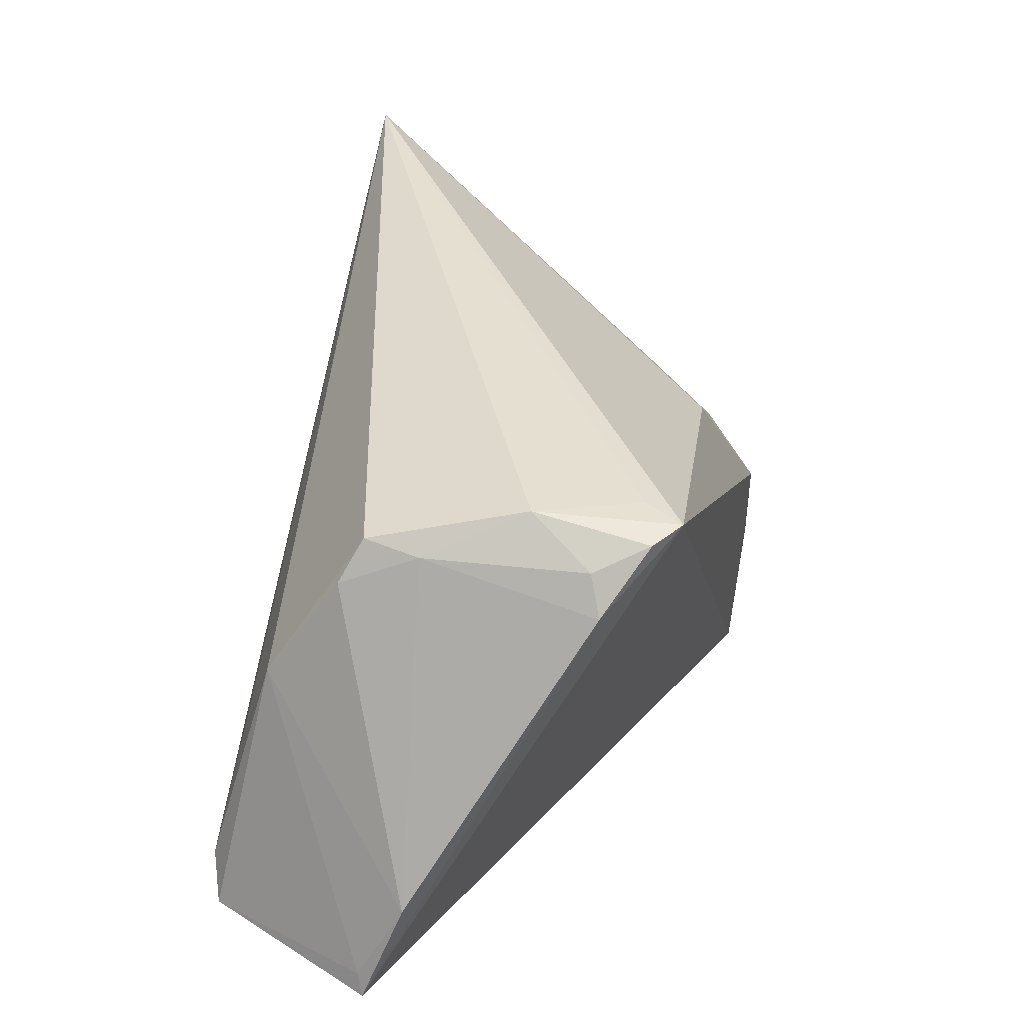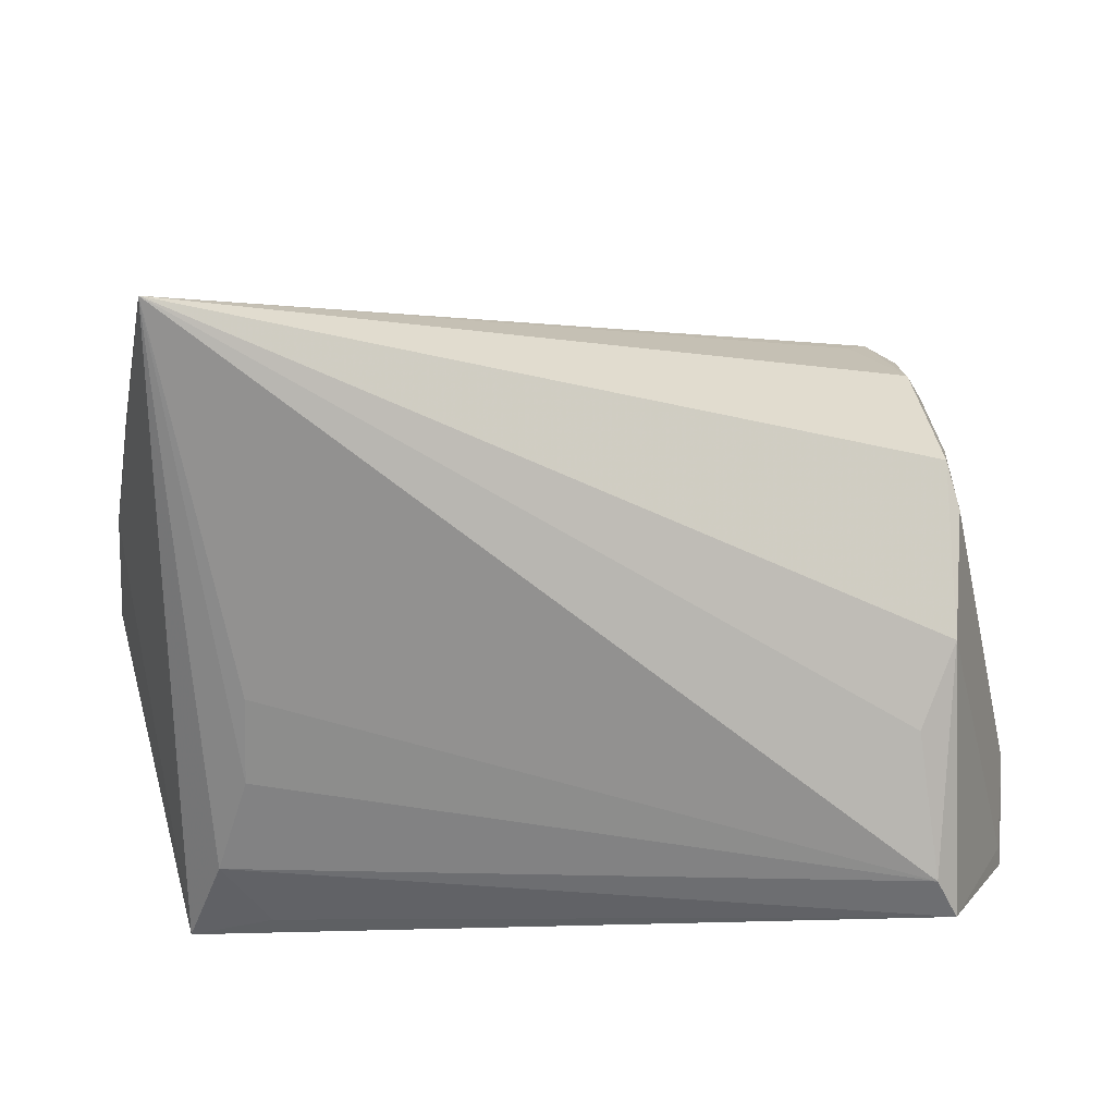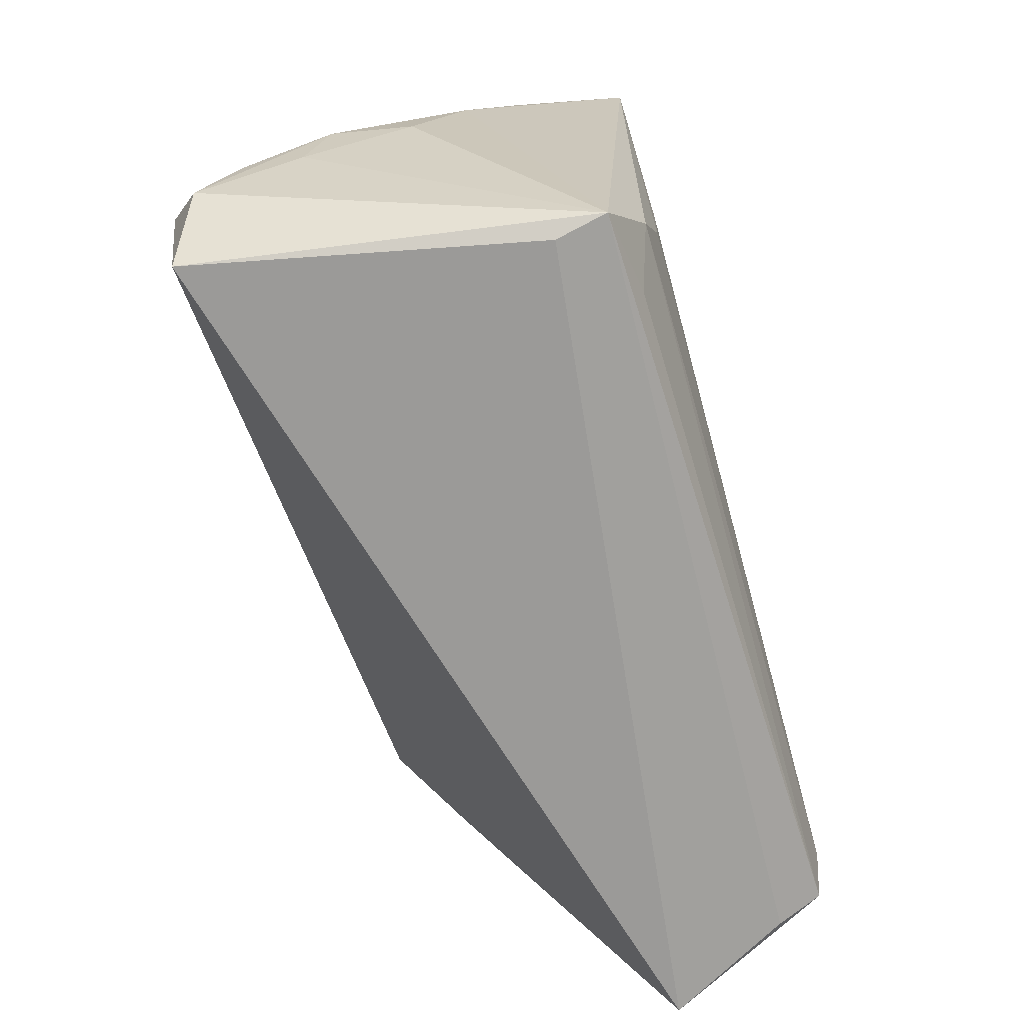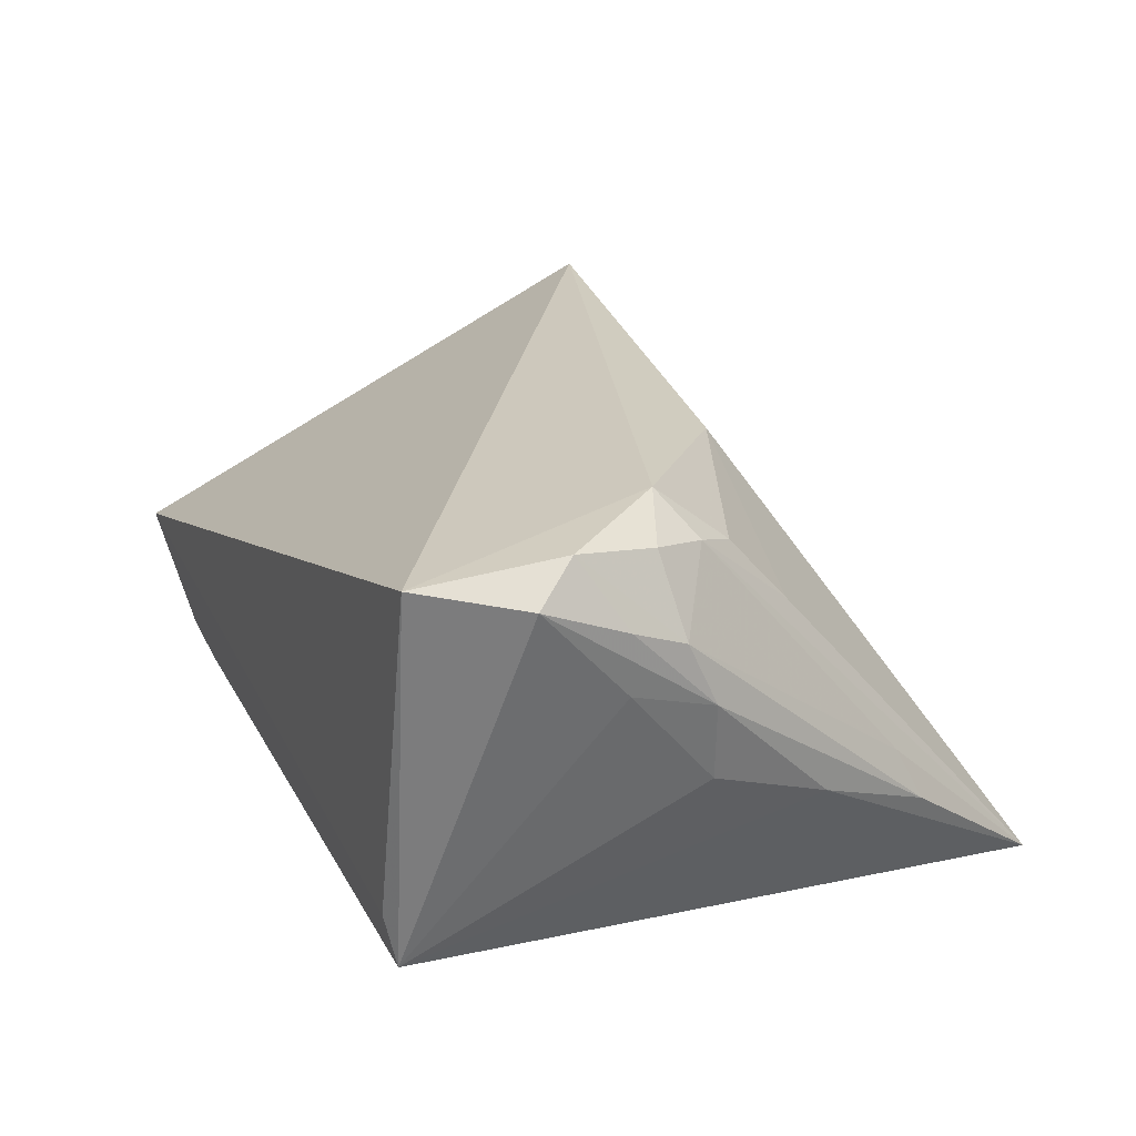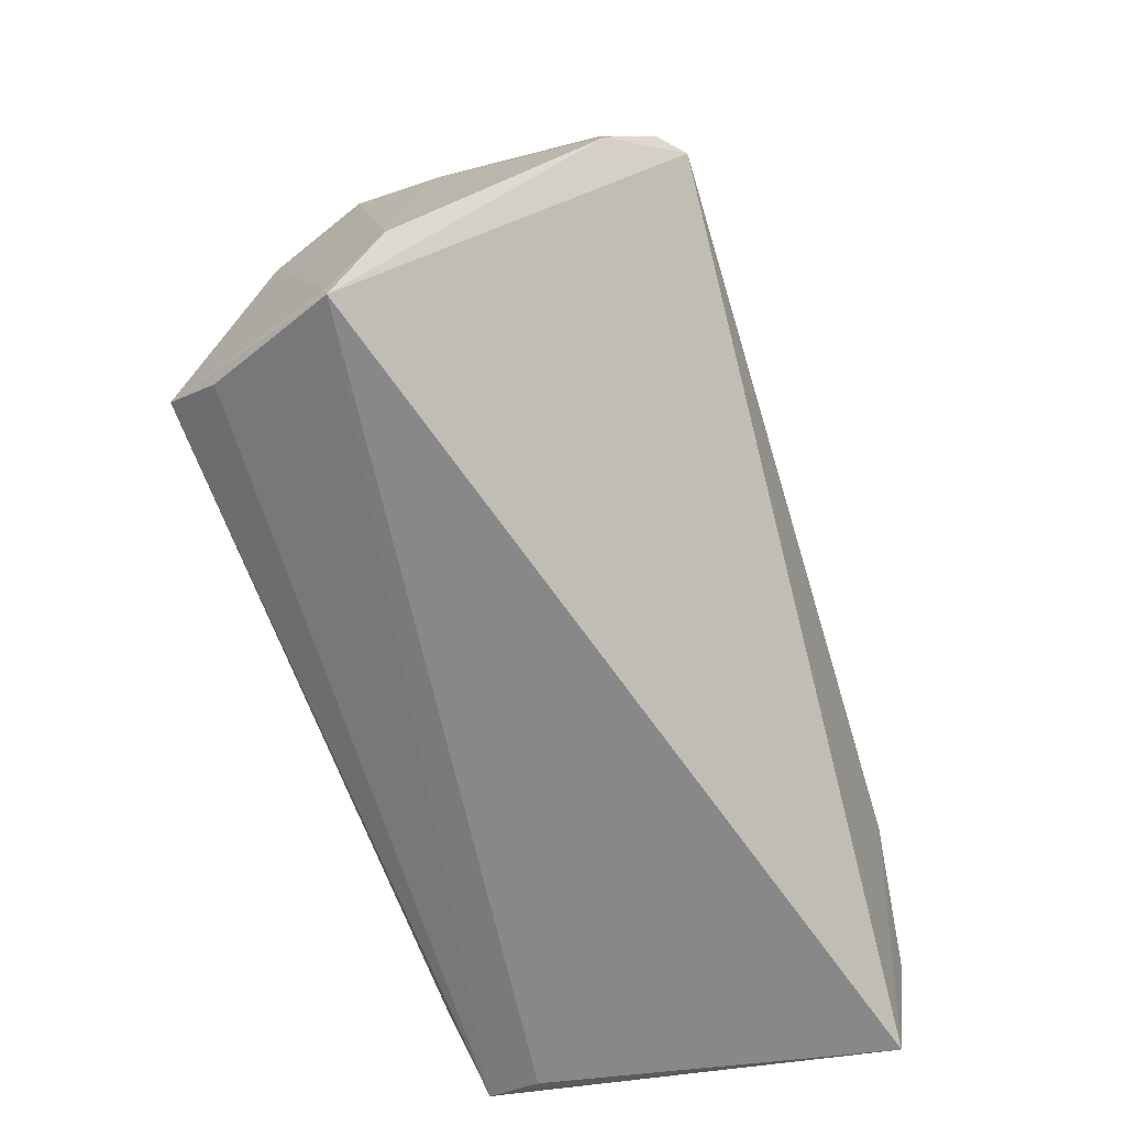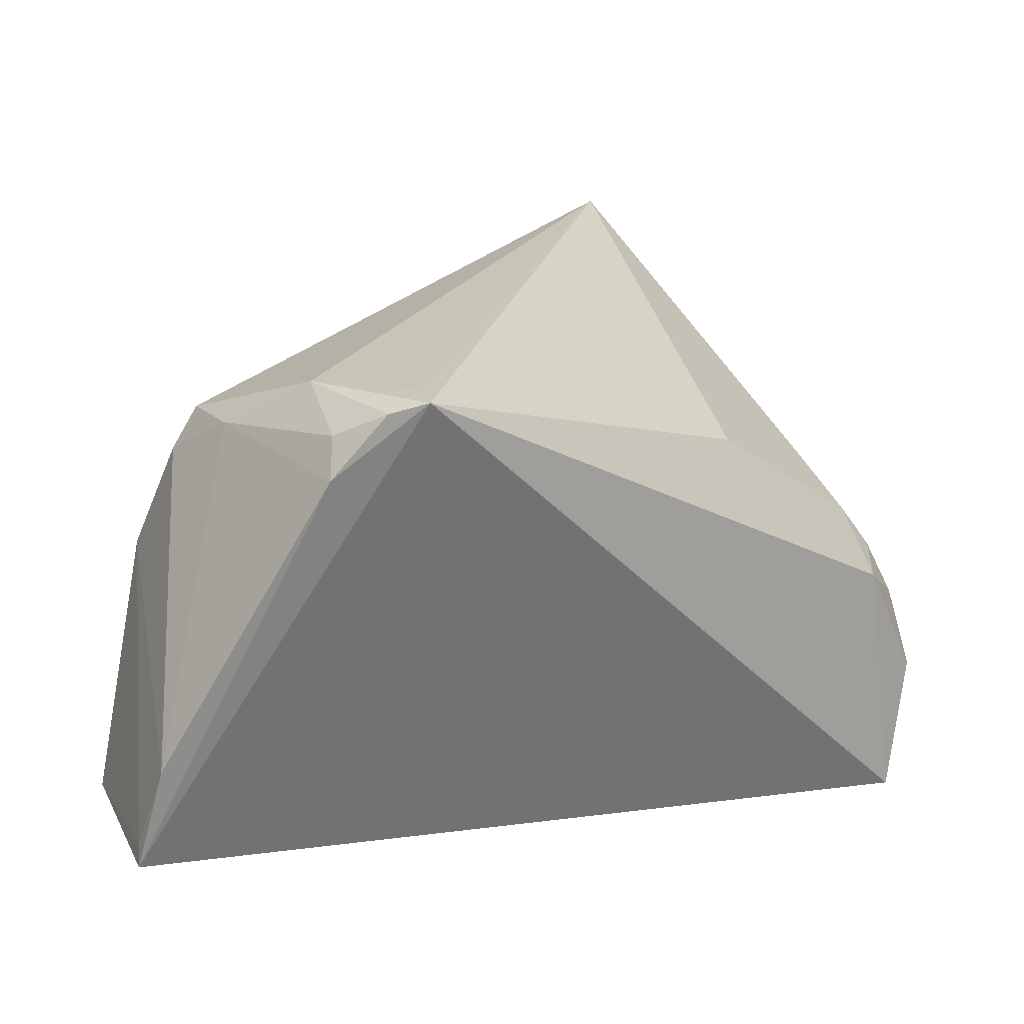
<metadata>
{"format":"obj","ext":"obj","renderer":"f3d","projection":"perspective","resolution":1024,"background":"white","views":[{"elev":24.4,"azim":-78.2,"up":"+Y"},{"elev":23.7,"azim":-178.3,"up":"+Y"},{"elev":-71.3,"azim":105.1,"up":"+Y"},{"elev":23.4,"azim":65.1,"up":"+Z"},{"elev":-60.8,"azim":-72.6,"up":"+Y"},{"elev":7.4,"azim":-43.7,"up":"+Y"}]}
</metadata>
<code>
v -0.05013 -0.03545 -0.02815
v 0.05879 -0.03059 0.02353
v 0.01794 0.01068 0.02418
v 0.0498 -0.006838 0.02417
v -0.0583 -0.03781 -0.007456
v -0.05156 -0.0376 -0.02233
v -0.04459 -0.01137 -0.0249
v 0.03693 -0.01768 -0.02896
v 0.05847 -0.009007 0.008196
v -0.04786 0.01712 -0.007913
v 0.04108 -0.03048 -0.02773
v -0.04489 0.02111 0.01168
v 0.03638 -0.006079 -0.02928
v -0.04926 0.009973 0.02068
v 0.05311 -0.04348 0.02611
v 0.05462 0.00797 -0.008252
v -0.04859 0.01554 -0.001021
v 0.0464 -0.001519 0.02208
v 0.0566 -0.008232 -0.001953
v 0.05864 -0.01964 0.01898
v 0.04599 -0.04266 -0.02376
v 0.05544 -0.02506 0.02784
v -0.04101 0.01924 0.02914
v 0.04973 0.02065 -0.008107
v -0.04782 0.01516 0.01936
v -0.03841 0.02054 0.02421
v 0.03514 -0.03917 -0.02547
v -0.04884 -0.001313 -0.02038
v 0.05132 0.02351 -0.01455
v 0.04474 -0.01048 0.02928
v 0.04639 0.006289 0.01333
v 0.04474 -0.0439 -0.0172
v 0.05811 -0.01264 0.01618
v 0.04553 0.0439 -0.02928
v 0.05319 -0.01408 0.02584
v -0.05879 -0.02749 -0.001387
v -0.05879 -0.04069 -0.006769
v -0.04484 0.01796 0.02605
v 0.05798 -0.01947 0.01118
v -0.04733 -0.02974 -0.02928
v -0.04951 0.0117 -0.01083
f 37 32 15
f 15 23 37
f 21 15 32
f 21 32 37
f 16 21 34
f 15 21 2
f 37 23 14
f 34 10 12
f 19 16 9
f 21 16 19
f 23 15 30
f 6 21 37
f 1 6 37
f 21 6 1
f 28 10 34
f 40 1 28
f 37 14 36
f 26 23 34
f 34 12 26
f 26 12 23
f 38 14 23
f 23 12 38
f 14 38 25
f 25 38 12
f 39 2 21
f 21 19 39
f 9 2 39
f 39 19 9
f 34 24 29
f 24 33 29
f 29 33 9
f 9 16 29
f 29 16 34
f 23 30 3
f 34 23 3
f 3 31 34
f 15 2 22
f 22 30 15
f 4 33 24
f 34 31 4
f 4 24 34
f 13 40 34
f 34 8 13
f 13 8 40
f 40 8 11
f 11 1 40
f 34 21 11
f 11 8 34
f 34 40 7
f 7 28 34
f 40 28 7
f 5 1 37
f 5 28 1
f 37 36 5
f 5 36 28
f 10 28 41
f 28 36 41
f 17 12 10
f 17 25 12
f 10 41 17
f 14 25 17
f 17 36 14
f 17 41 36
f 20 22 2
f 33 22 20
f 20 2 9
f 9 33 20
f 18 3 30
f 30 4 18
f 31 3 18
f 18 4 31
f 30 22 35
f 35 4 30
f 35 22 33
f 33 4 35
f 21 1 27
f 27 11 21
f 1 11 27

</code>
